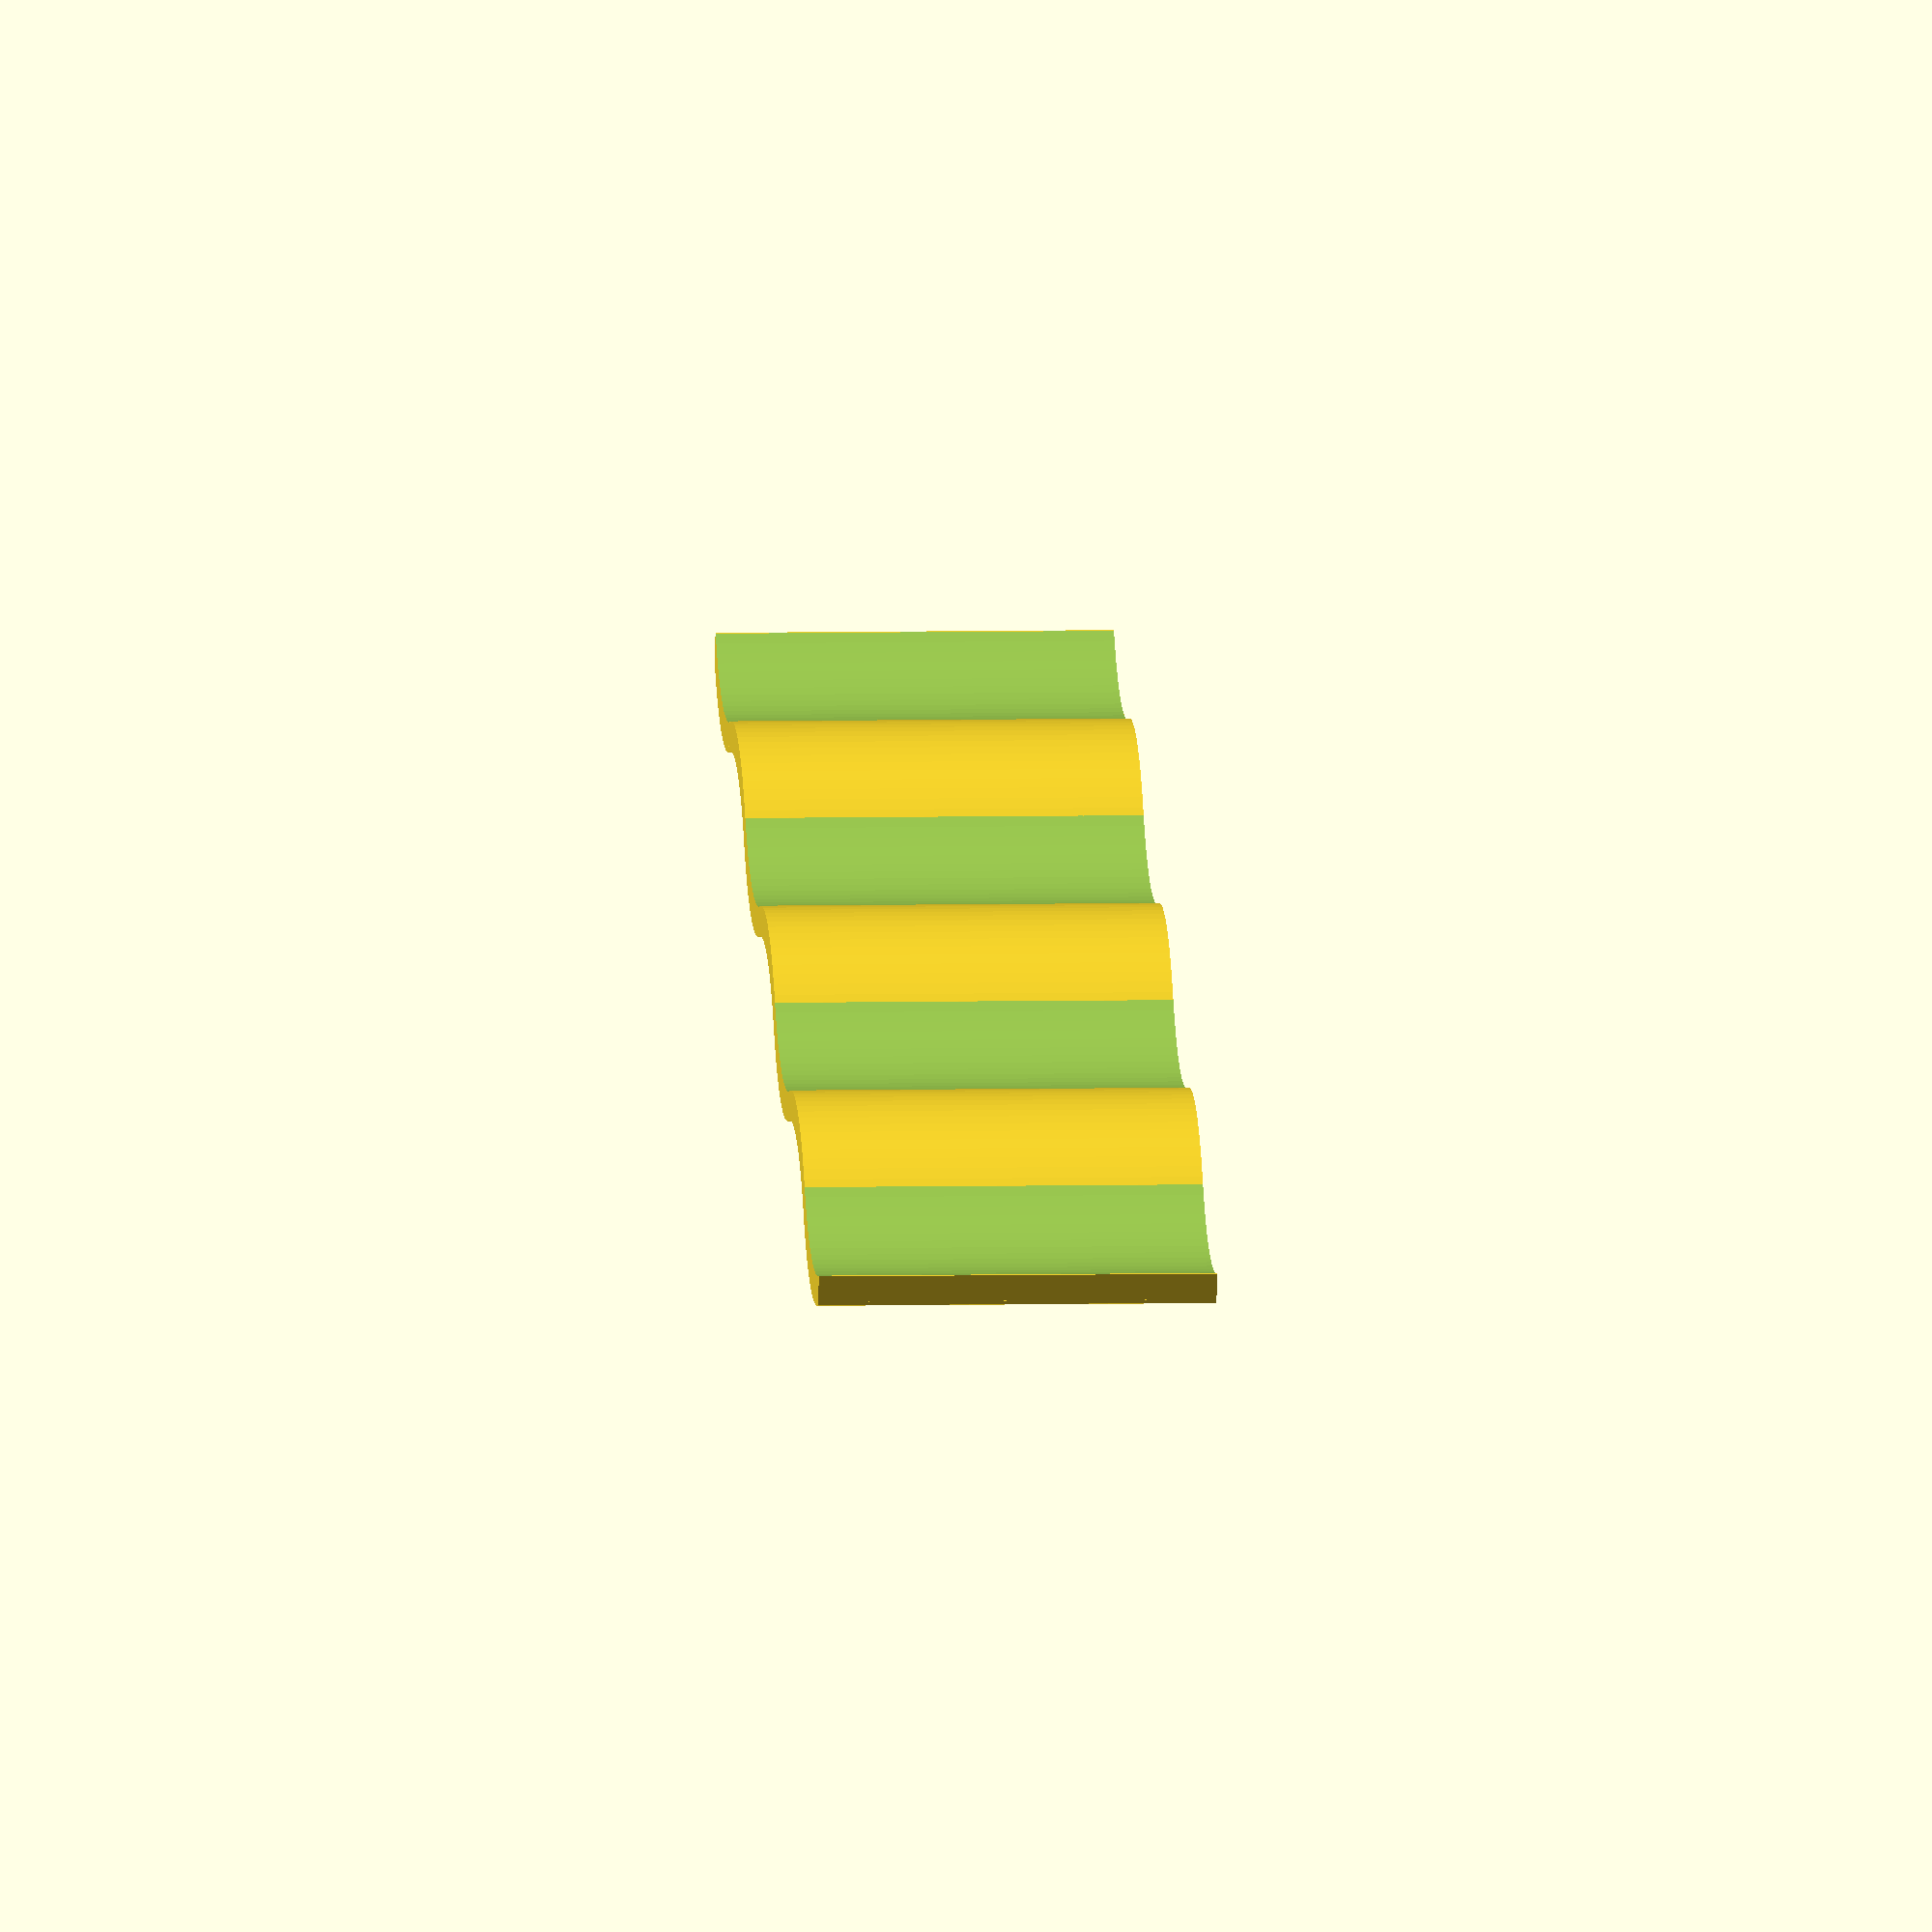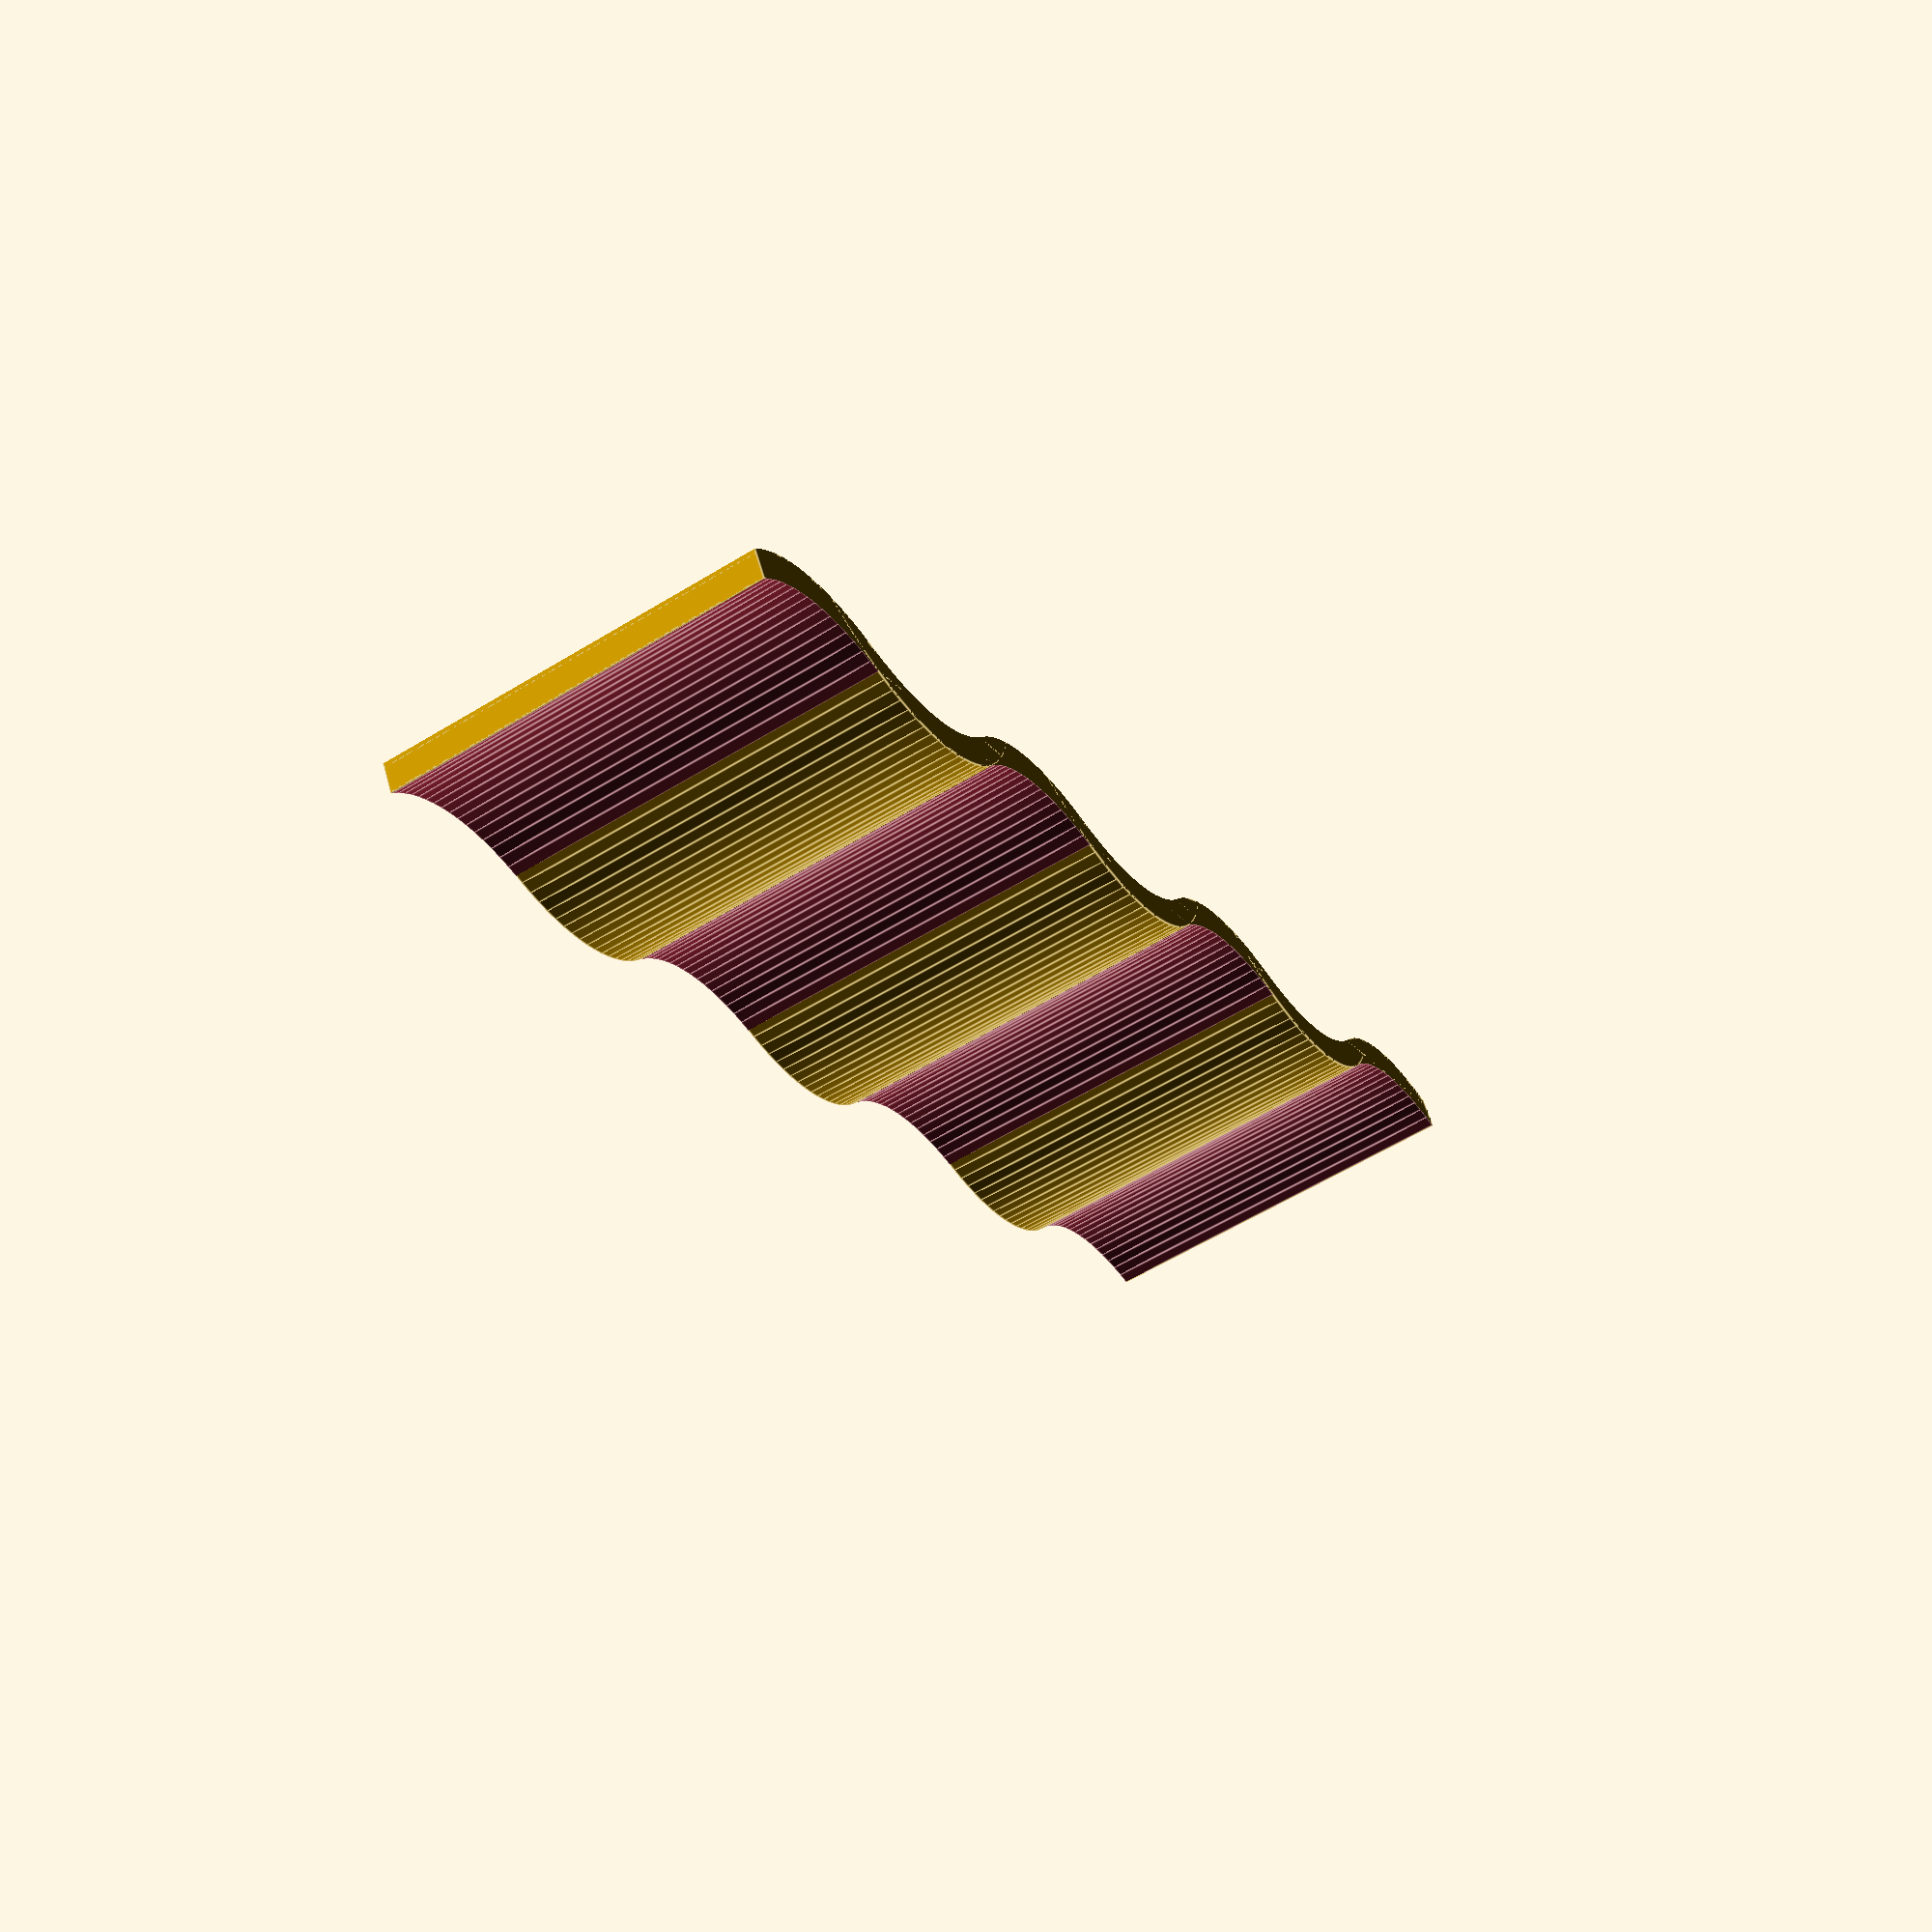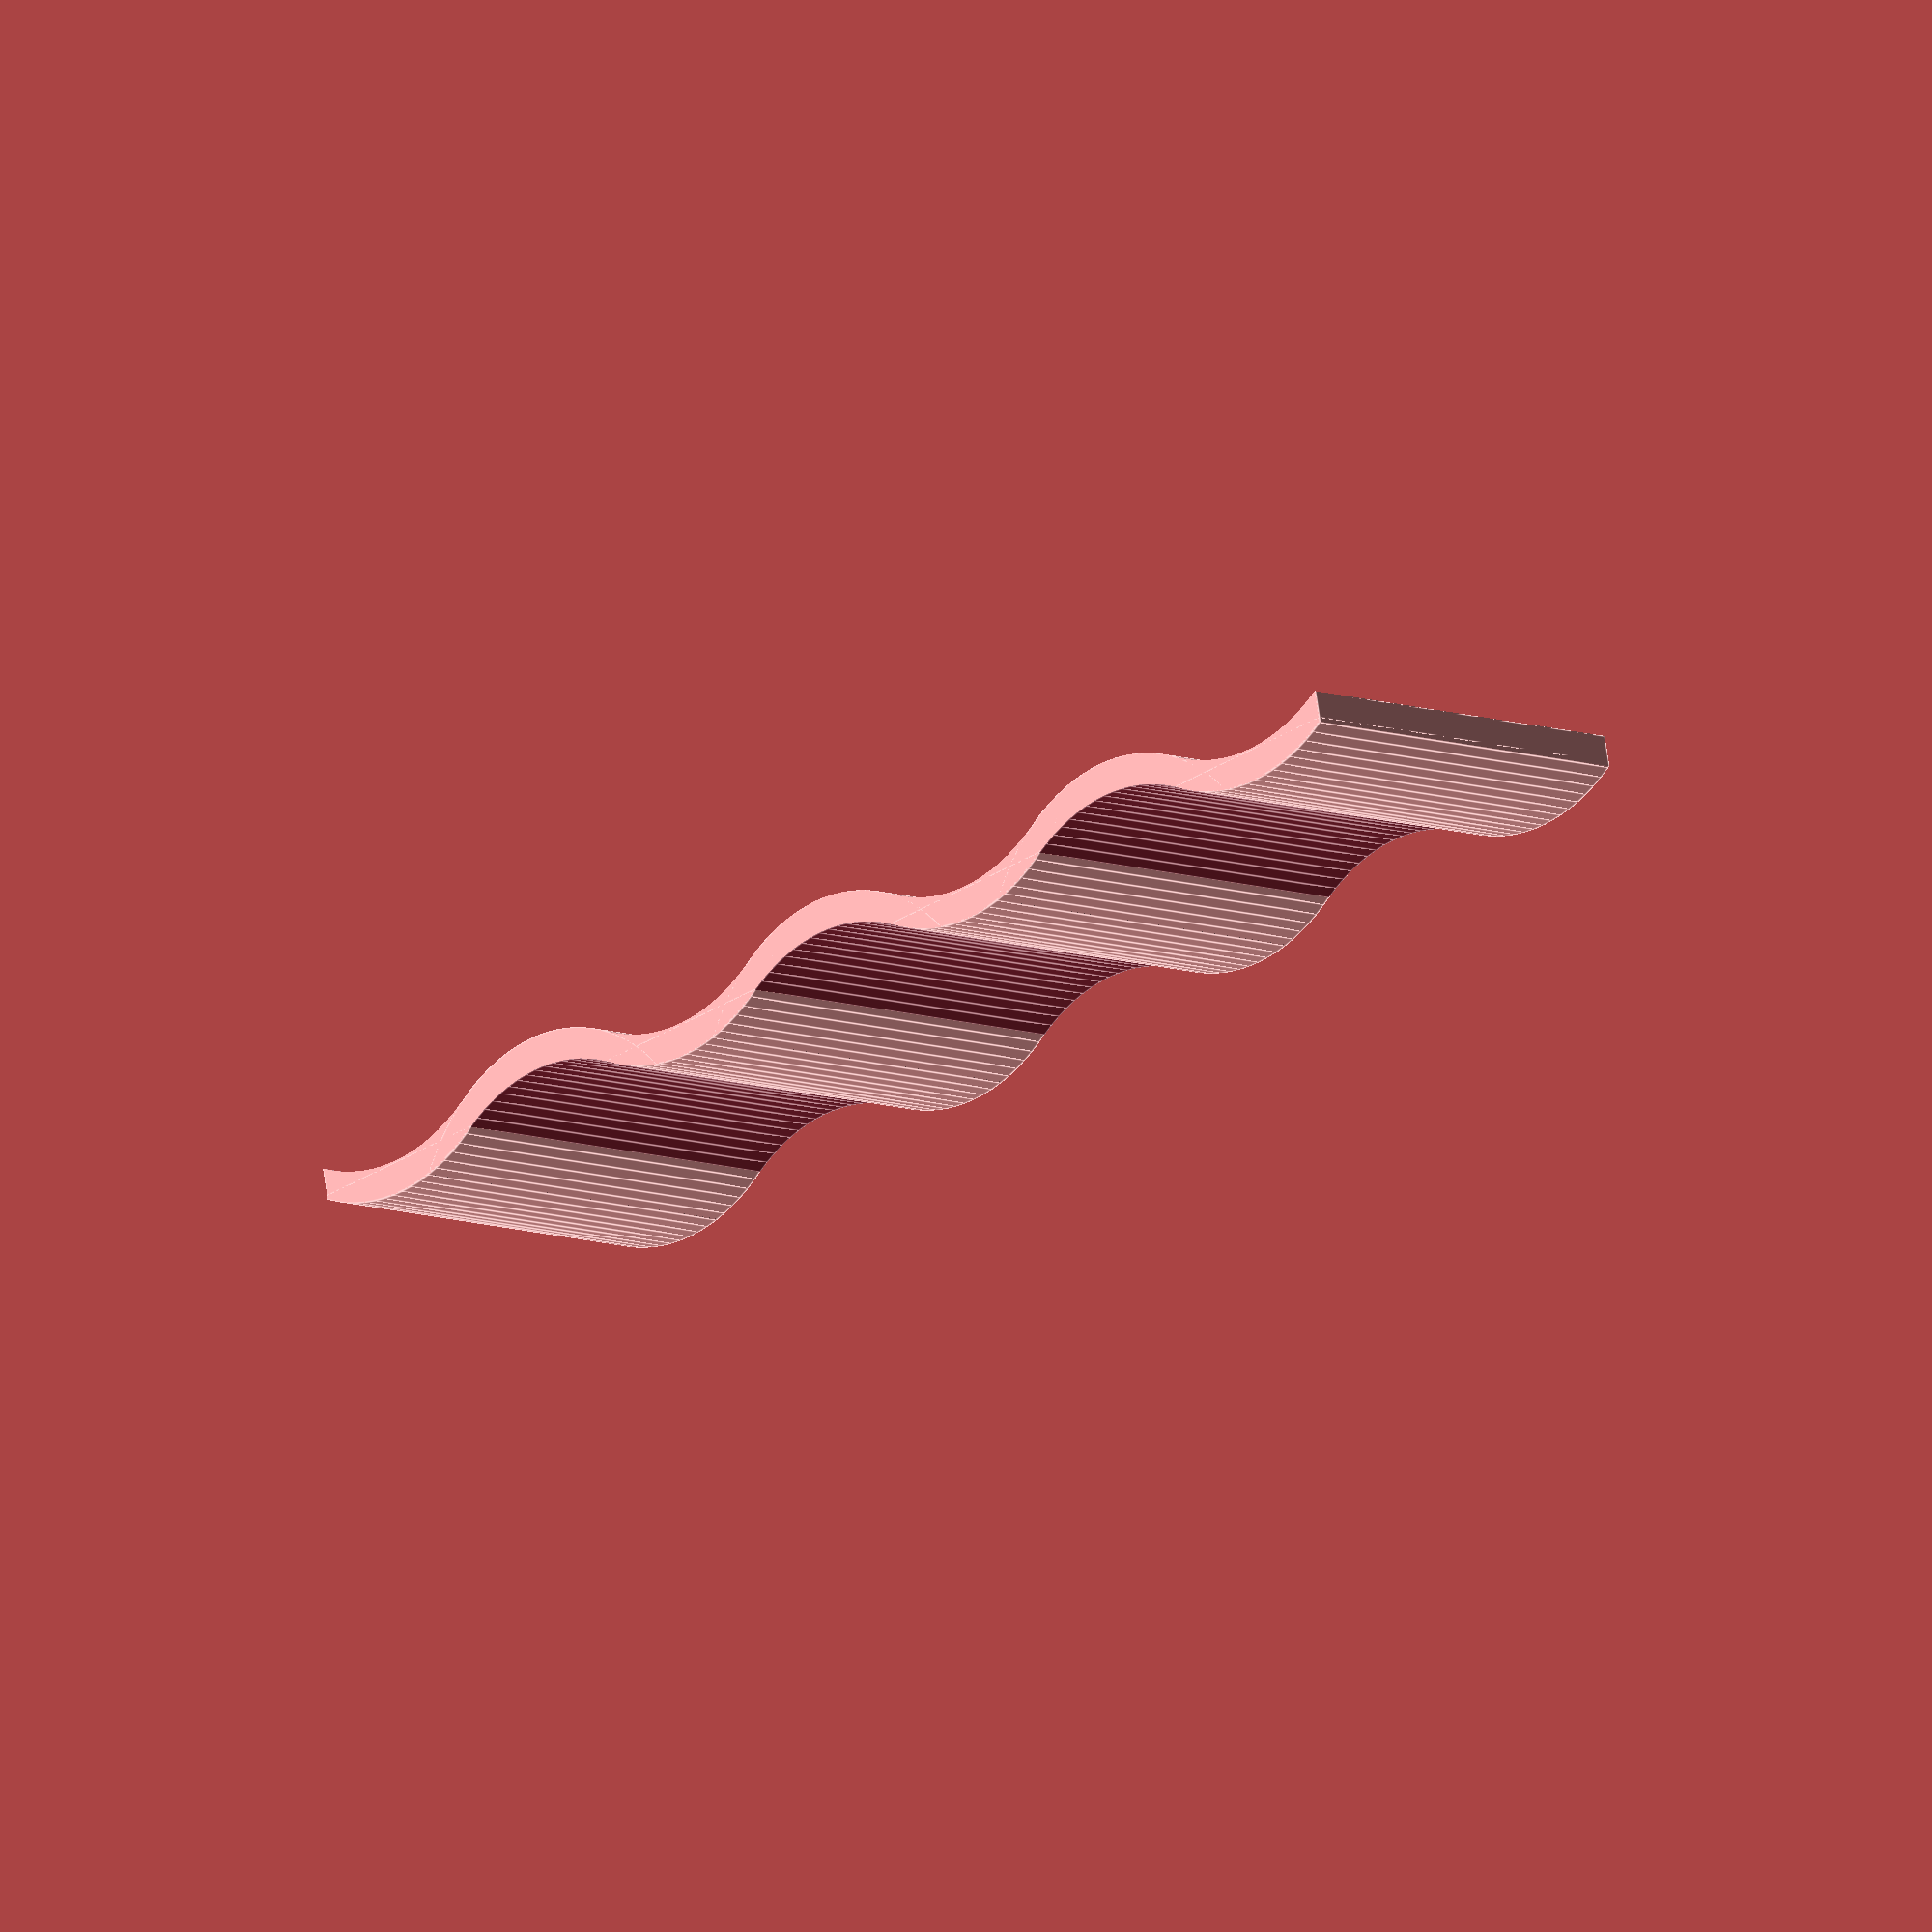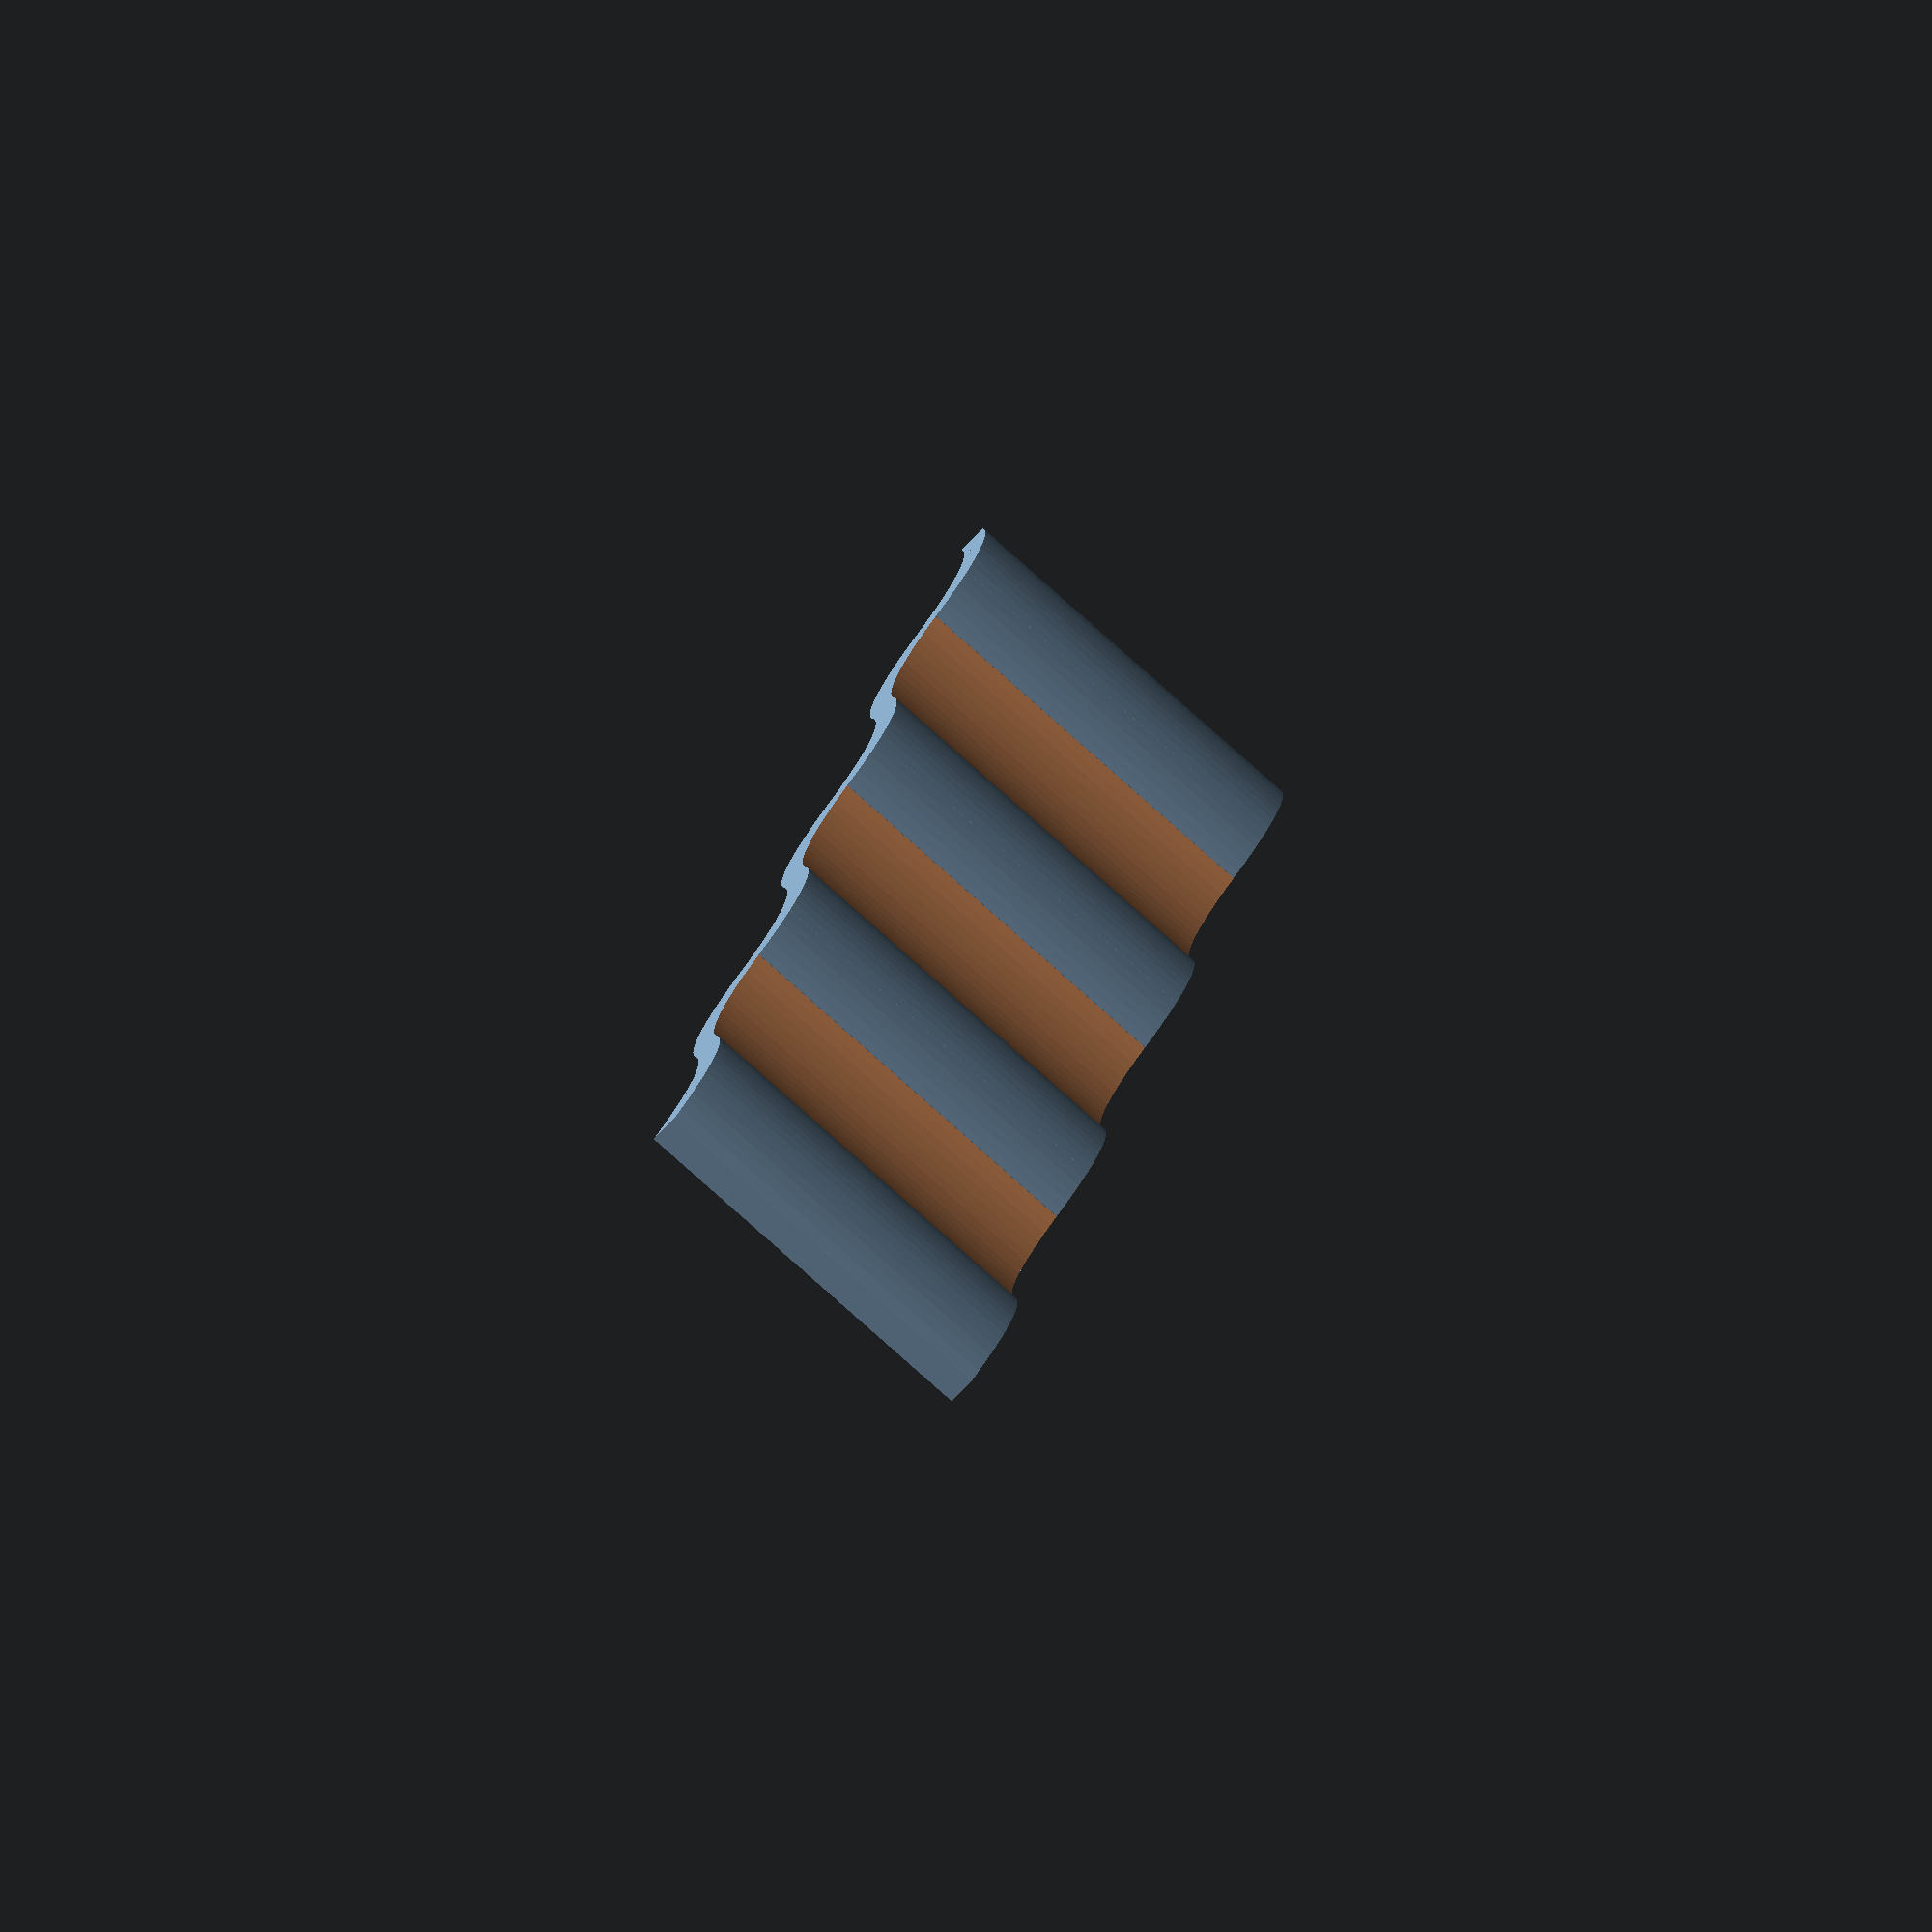
<openscad>
//Config values
/* [Layout] */
//How many cans fit on the bottom row
NumberOfCansOnBottom = 4;
//How thick should it be between the cans (in mm)
DividerThickness = 5;
//How deep should it be along the height of the can (in mm)
DividerDepth = 60;  //Full can height is 121.92


BetweenCanShape = 1; //[0:square edges, 1:smooth curve, 2:faceted curve]


/* [Details] */
//Some other can size? (in mm)
CanRadius = 31.75;





//######## Between Can Options
//VERSION0 is flat surfaces
VERSION0 = BetweenCanShape == 0;
//VERSION1 is smooth curves, same size as cans
VERSION1 = BetweenCanShape == 1;
//VERSION2 is faceted curves, same size as cans, see facetCurveCount to adjust
VERSION2 = BetweenCanShape == 2;
//#####End Between Can Options


//Height of square edges option
SquareEdgesHeight = 10;

//THESE OPTIONS WORK PRETTY WELL
//Faceted curve number
facetCurveCount = 18; //[10, 12, 18, 24]


//######## End Options

//Version 0 has edges that extend past the can
//Version 1 has edges that touch the can
ENDS_VERSION = 1;  //[0:extend past can, 1:edges stop at can]]
//#####End End Options


//###### applying option calculations
retainThickness = VERSION0 ? SquareEdgesHeight/2 : DividerThickness/2;
moveShitOver = [
			//Version 0:
			0,
			//Verison 1:
			VERSION0
				?	CanRadius-sqrt(((CanRadius-retainThickness)*(CanRadius-retainThickness))
					+(CanRadius*CanRadius))
				: -CanRadius * sin(60) / 2 - retainThickness
			];
width = NumberOfCansOnBottom * CanRadius * 2
				+ moveShitOver[ENDS_VERSION]*2;


/* [Smoothness] */
$fn = 100;
/* [Hidden] */
OVERLAP=0.1;

////Setup
//canCenters = [for (i = [0:NumberOfCansOnBottom])
//{
//	
//}
//];


CombineAll();

module CombineAll()
{
	difference()
	{
		//Positive
		union()
		{
			if (VERSION0) {
				MainPiece(SquareEdgesHeight);
			}


			if (VERSION1) {
				assign (offset = CanRadius * sin(60) / 2)
				{
				intersection()
				{
					translate(v=[0, offset, 0])
						MainPiece(CanRadius);
					AllCanShapes(-DividerThickness, bottom = false, overlap = false);
				}
				intersection()
				{
					translate(v=[0, -offset, 0])
						MainPiece(CanRadius);
					AllCanShapes(-DividerThickness, top = false, overlap = false);
				}
				}
			}


			if (VERSION2) {
				assign (offset = CanRadius * sin(60) / 2)
				intersection()
				{
					translate(v=[0, offset, 0])
						MainPiece(CanRadius);
					AllCanShapes(-DividerThickness, bottom = false, overlap = false, $fn = facetCurveCount);
				}
				intersection()
				{
					translate(v=[0, -offset, 0])
						MainPiece(CanRadius);
					AllCanShapes(-DividerThickness, top = false, overlap = false, $fn = facetCurveCount);
				}
			}
		}
		
		//Negative
		union()
		{
			AllCanShapes(DividerThickness);
		}
	}
}

module AllCanShapes(thicknessToRetain, bottom = true, top = true, overlap = true)
{
	translate(v = [moveShitOver[ENDS_VERSION], 0, 0])
		AllCanShapes_Version0(thicknessToRetain, bottom, top, overlap = overlap);
}
module AllCanShapes_Version0(thicknessToRetain, bottom = true, top = true, overlap = true)
{
	retain = thicknessToRetain/2;

	if (top)
		CanShapes([CanRadius, -CanRadius * sin(60) - retain, 0], NumberOfCansOnBottom, overlap = overlap);
	if (bottom)
		CanShapes([CanRadius*2, CanRadius * sin(60) + retain, 0], NumberOfCansOnBottom-1, overlap = overlap);
}


module MainPiece(height)
{
	difference()
	{
		//Positive
		union()
		{
			translate(v=[0, -height/2, 0])
				cube(size = [width, height, DividerDepth]);
		}
		
		//Negative
		union()
		{
		}
	}
}

module CanShapes(v, number, overlap = true)
{
	difference()
	{
		//Positive
		union()
		{
			translate(v=v){
				for (i = [0:number-1]) {
					translate(v=[i*2*CanRadius, 0, overlap ? -OVERLAP : 0])
						cylinder(h=DividerDepth + (overlap ? 2*OVERLAP : 0), r=CanRadius);
				}
			}
		}
		
		//Negative
		union()
		{
		}
	}
}

</openscad>
<views>
elev=354.7 azim=159.4 roll=265.7 proj=o view=wireframe
elev=57.2 azim=330.4 roll=302.7 proj=p view=edges
elev=189.4 azim=347.8 roll=133.5 proj=o view=edges
elev=79.7 azim=251.7 roll=228.2 proj=o view=solid
</views>
